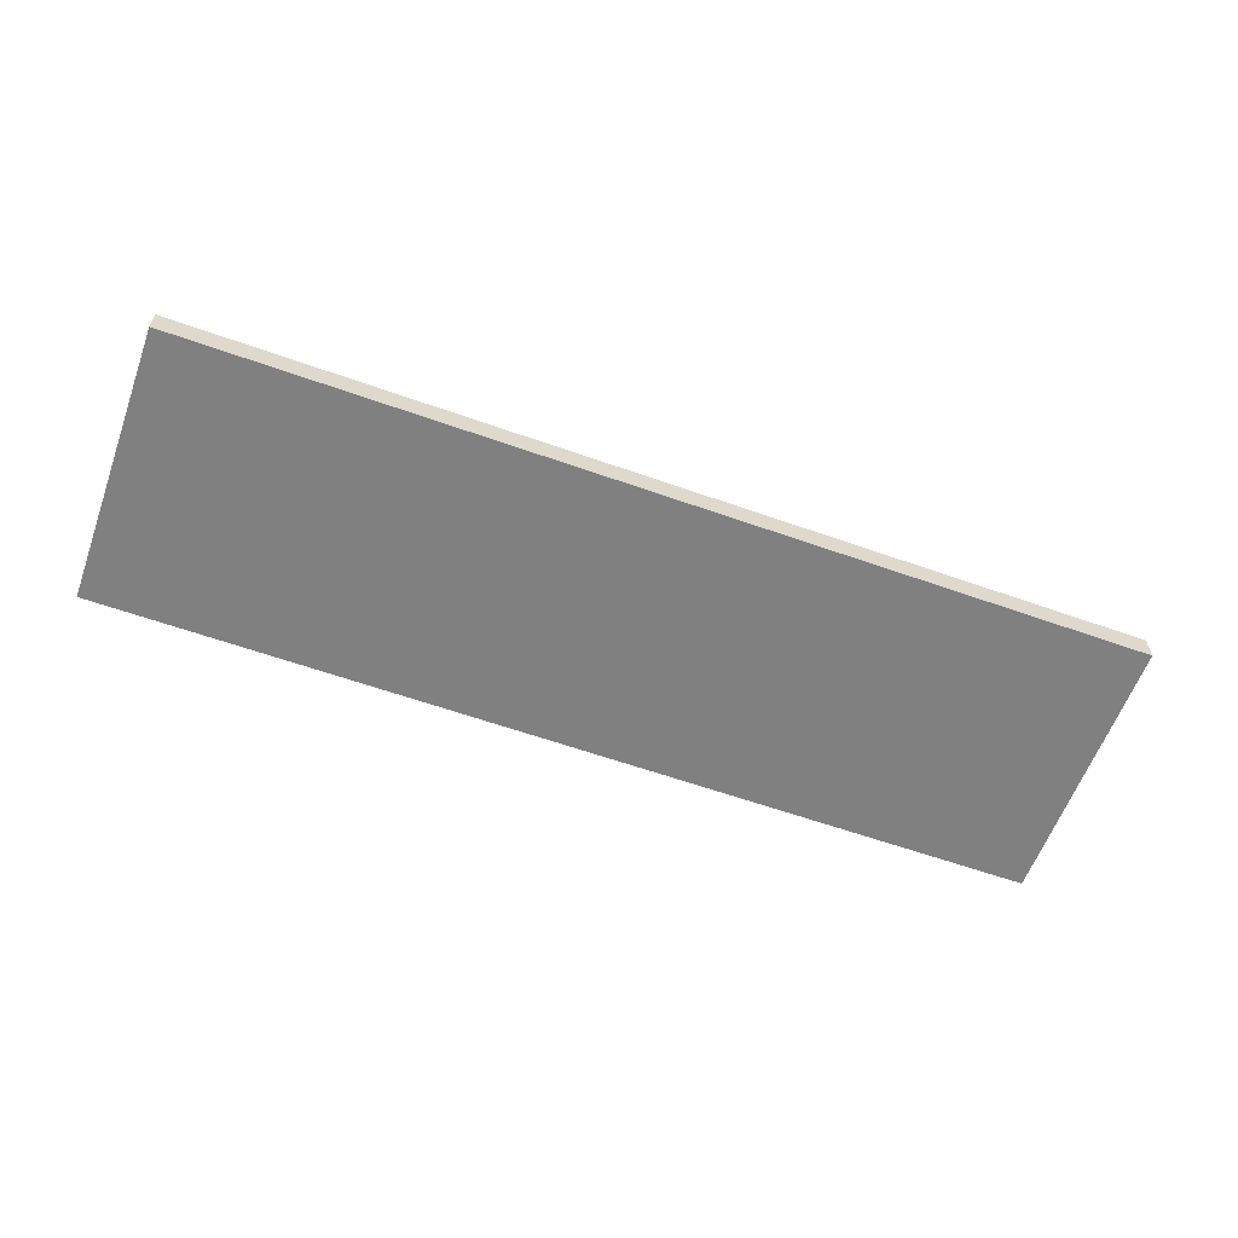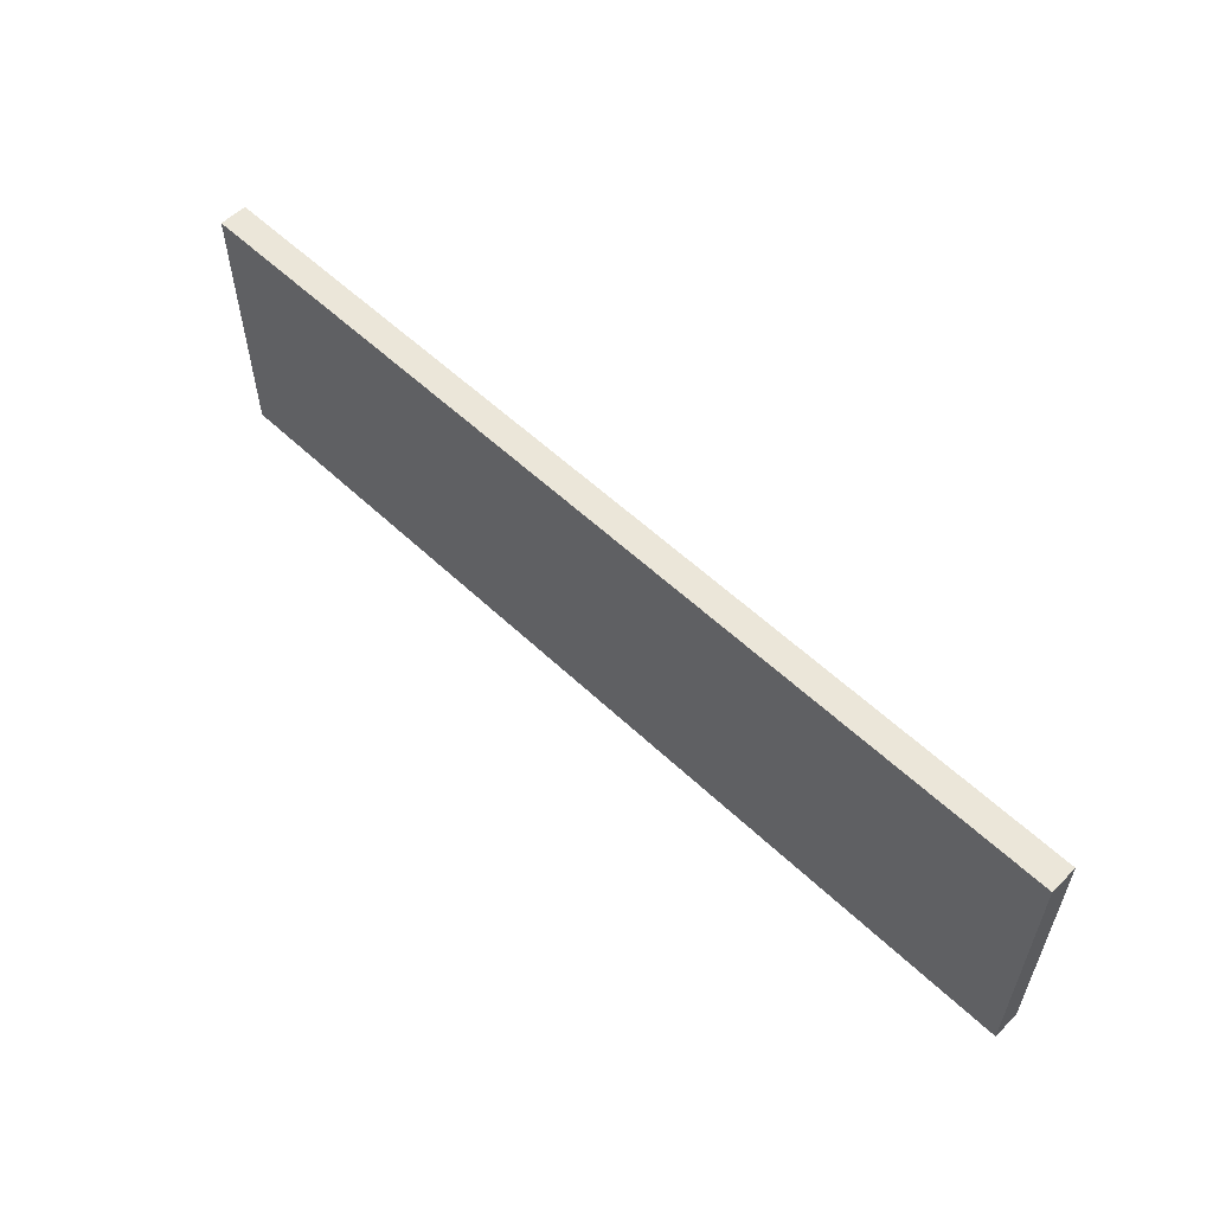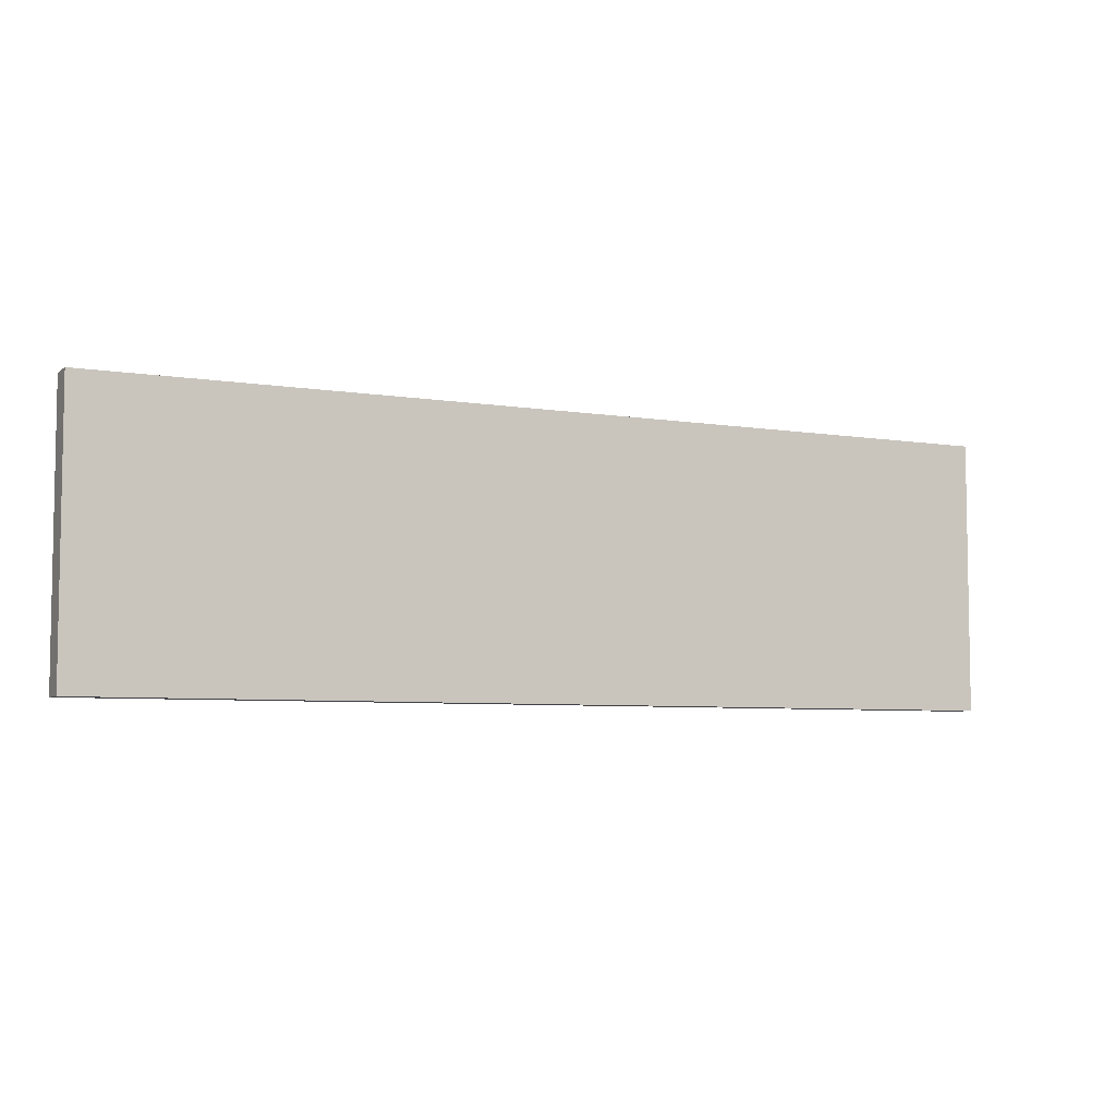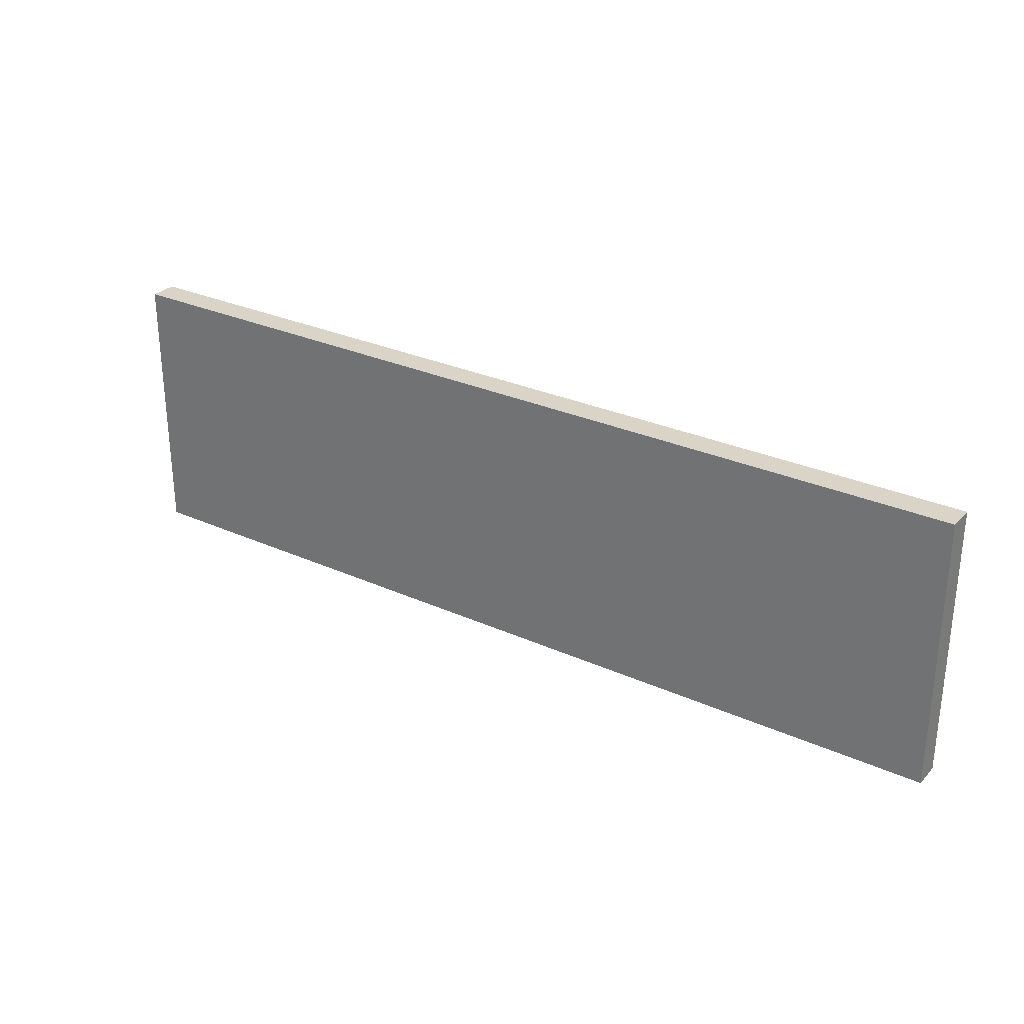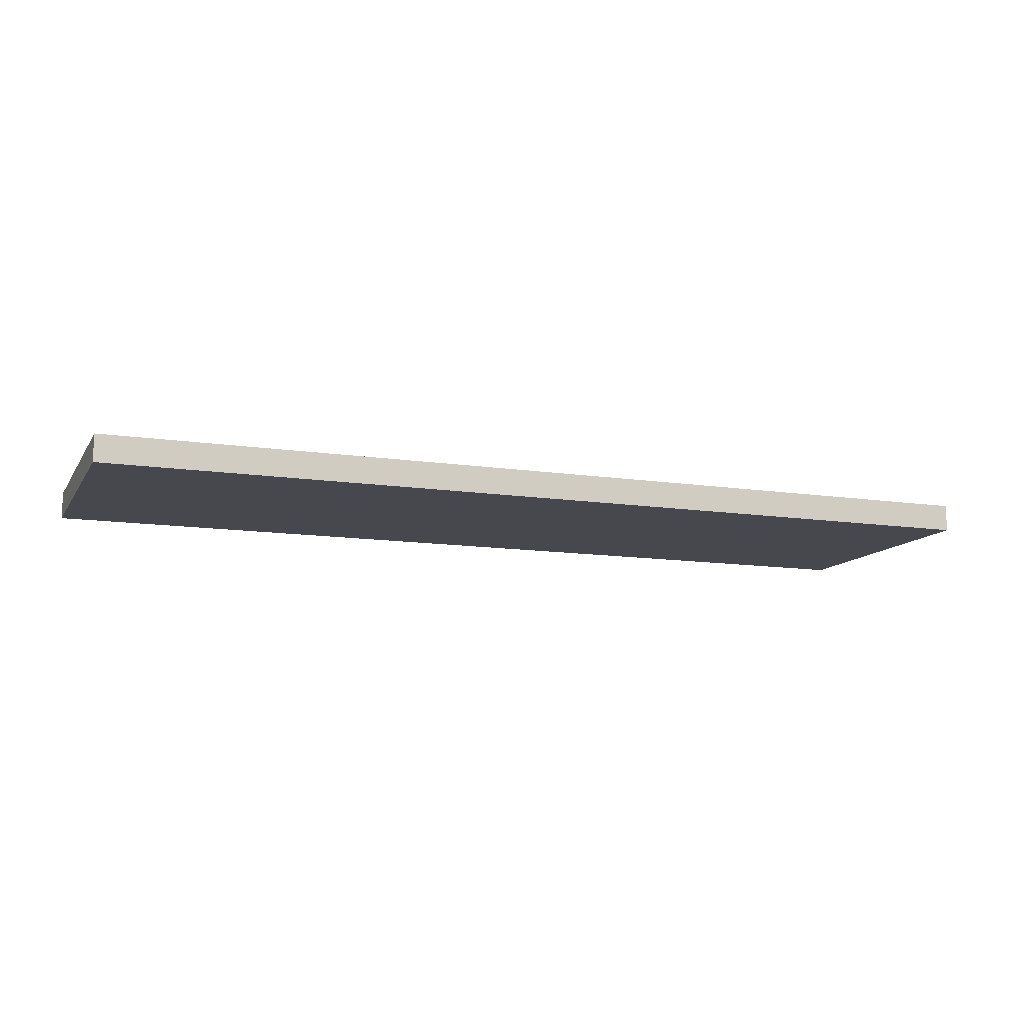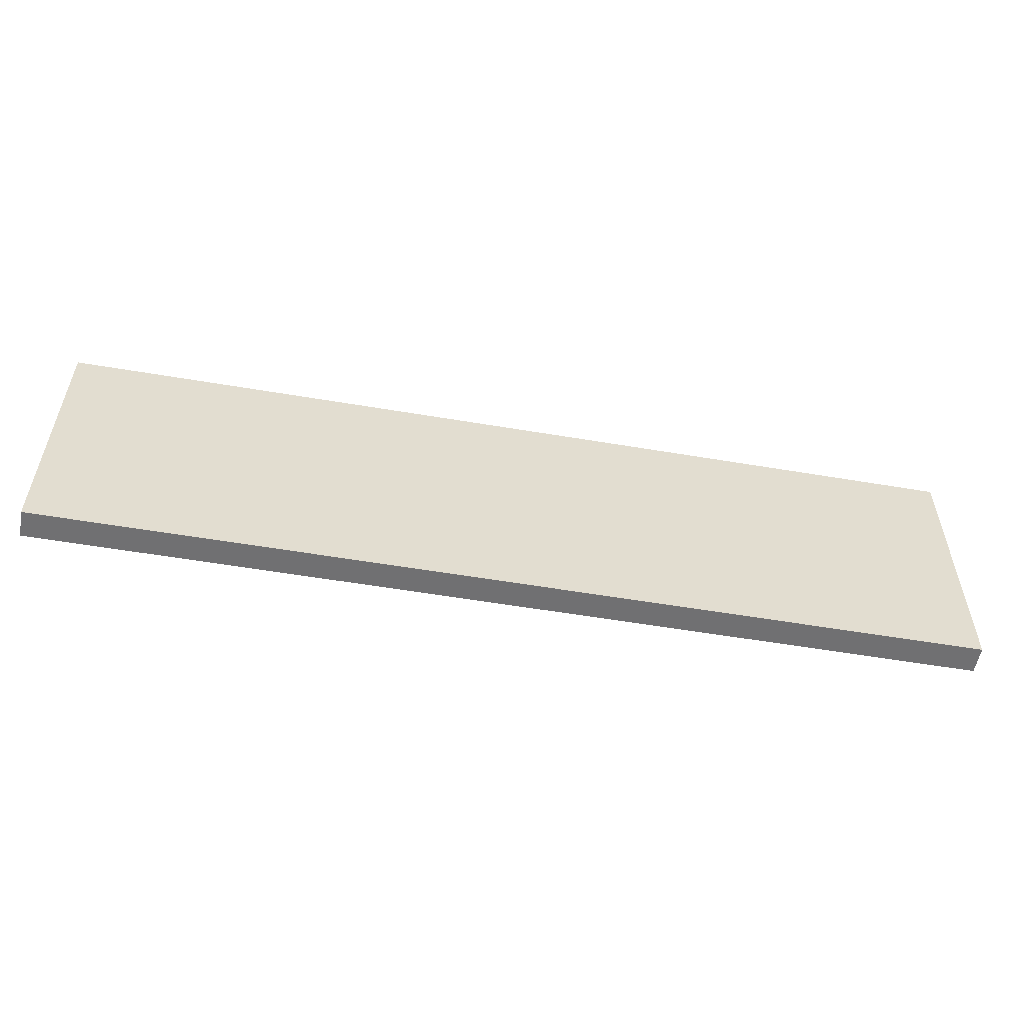
<metadata>
{"format":"obj","ext":"obj","renderer":"f3d","projection":"perspective","resolution":1024,"background":"white","views":[{"elev":-60.2,"azim":160.0,"up":"+Y"},{"elev":56.9,"azim":44.5,"up":"+Z"},{"elev":-6.0,"azim":-26.4,"up":"+Z"},{"elev":28.8,"azim":-146.0,"up":"+Z"},{"elev":-11.9,"azim":-20.3,"up":"+Y"},{"elev":-55.0,"azim":169.8,"up":"+Z"}]}
</metadata>
<code>
o
v -1.6 0 0.7
v -1.6 0 -0.3
v -1.6 0.1 0.7
v -1.6 0.1 -0.3
v 1.8 0 0.7
v 1.8 0 -0.3
v 1.8 0.1 0.7
v 1.8 0.1 -0.3
v -1.6 0 0.7
v -1.6 0.1 0.7
v -1.3 0 0.7
v -1.3 0.1 0.7
v -0.2 0 0.7
v -0.2 0.1 0.7
v 0.3 0 0.7
v 0.3 0.1 0.7
v 1.4 0 0.7
v 1.4 0.1 0.7
v 1.8 0 0.7
v 1.8 0.1 0.7
v -1.6 0 -0.3
v -1.6 0.1 -0.3
v 1.8 0 -0.3
v 1.8 0.1 -0.3
v -1.6 0 0.7
v -1.3 0 0.7
v -0.2 0 0.7
v 0.3 0 0.7
v 1.4 0 0.7
v 1.8 0 0.7
v -1.3 0 0.6
v -0.2 0 0.6
v 0.3 0 0.6
v 1.4 0 0.6
v -1.6 0 -0.3
v 1.8 0 -0.3
v -1.6 0.1 0.7
v -1.3 0.1 0.7
v -0.2 0.1 0.7
v 0.3 0.1 0.7
v 1.4 0.1 0.7
v 1.8 0.1 0.7
v -1.3 0.1 0.6
v -0.2 0.1 0.6
v 0.3 0.1 0.6
v 1.4 0.1 0.6
v -1.6 0.1 -0.3
v 1.8 0.1 -0.3
f 3 2 1
f 4 2 3
f 5 6 7
f 7 6 8
f 11 10 9
f 12 10 11
f 13 12 11
f 14 12 13
f 15 14 13
f 16 14 15
f 17 16 15
f 18 16 17
f 19 18 17
f 20 18 19
f 21 22 23
f 23 22 24
f 31 26 25
f 31 27 26
f 32 28 27
f 32 27 31
f 33 29 28
f 33 28 32
f 34 30 29
f 34 29 33
f 35 33 32
f 35 32 31
f 35 34 33
f 35 31 25
f 36 30 34
f 36 34 35
f 37 38 43
f 38 39 43
f 39 40 44
f 43 39 44
f 40 41 45
f 44 40 45
f 41 42 46
f 45 41 46
f 44 45 47
f 43 44 47
f 45 46 47
f 37 43 47
f 46 42 48
f 47 46 48

</code>
